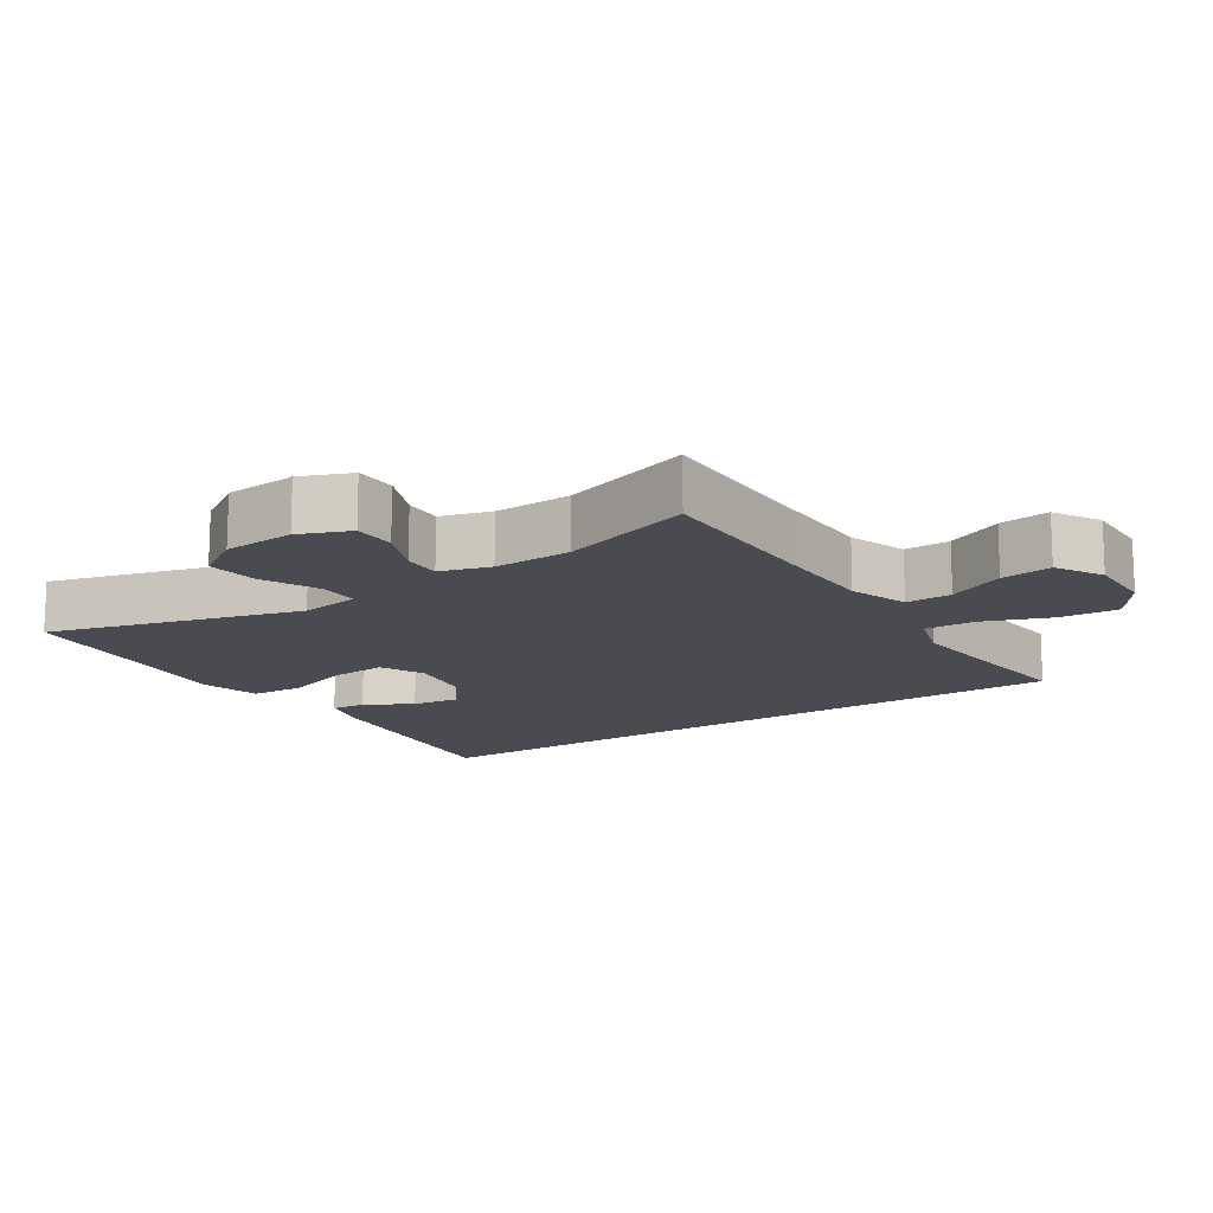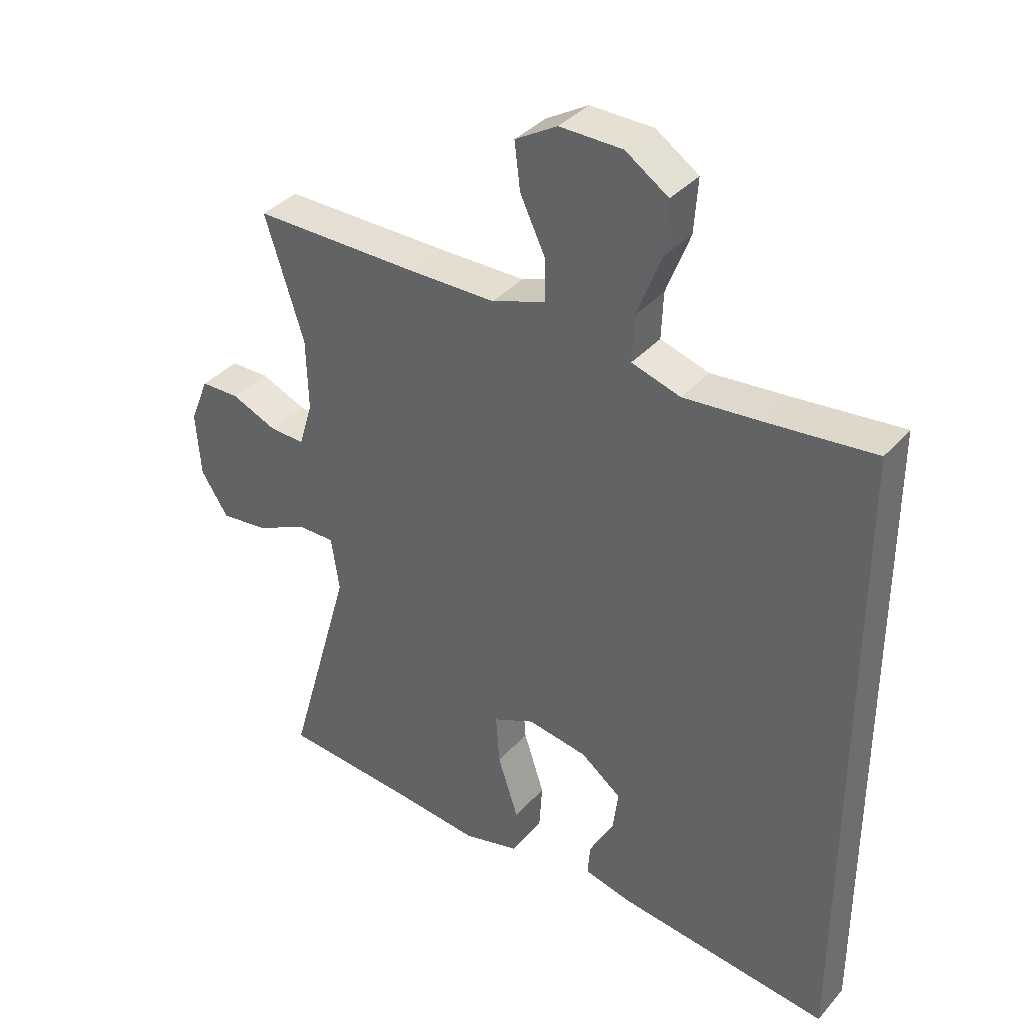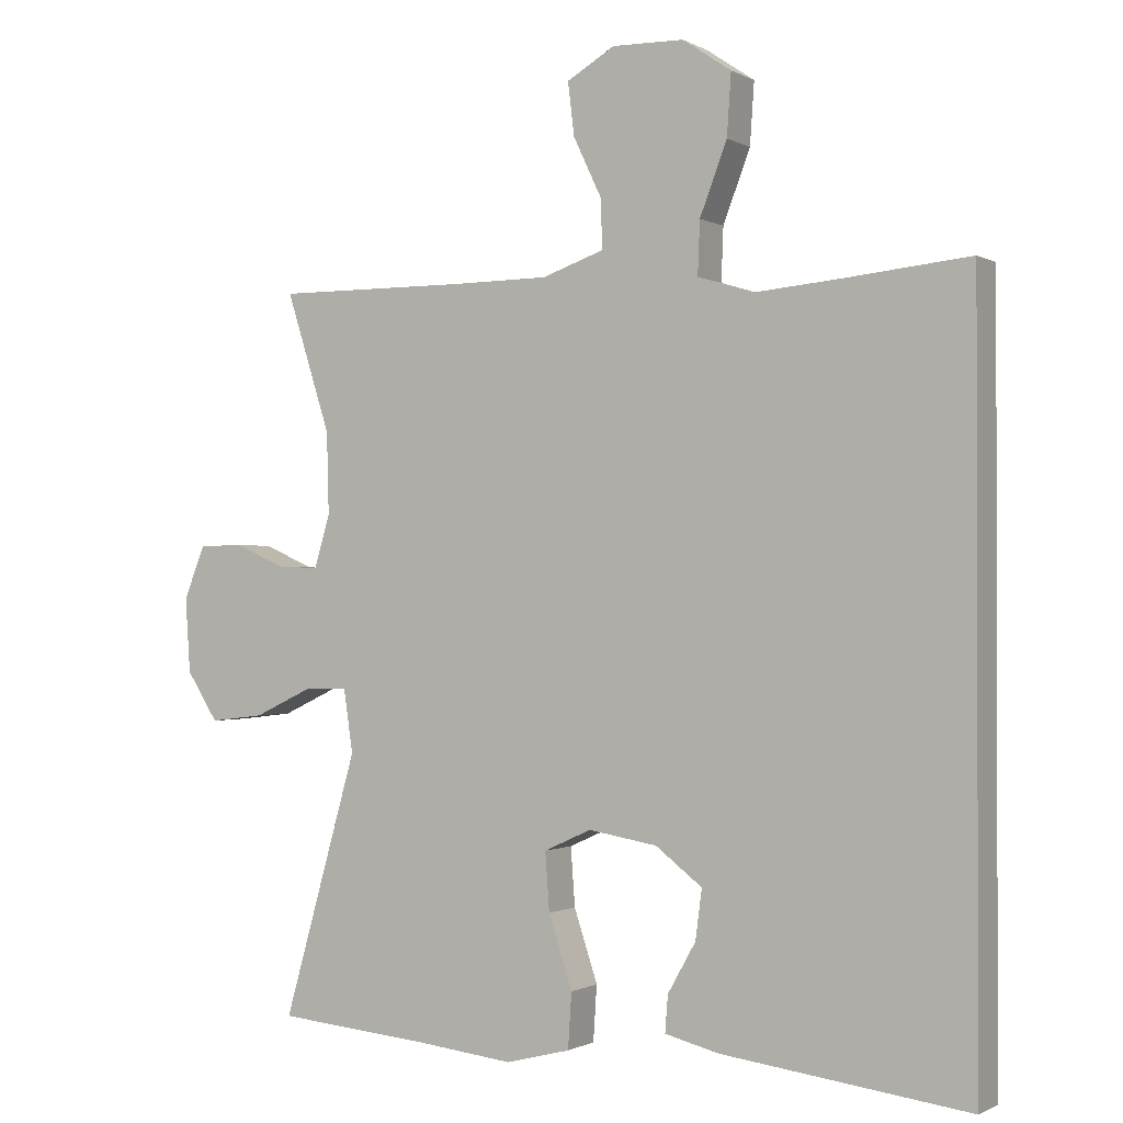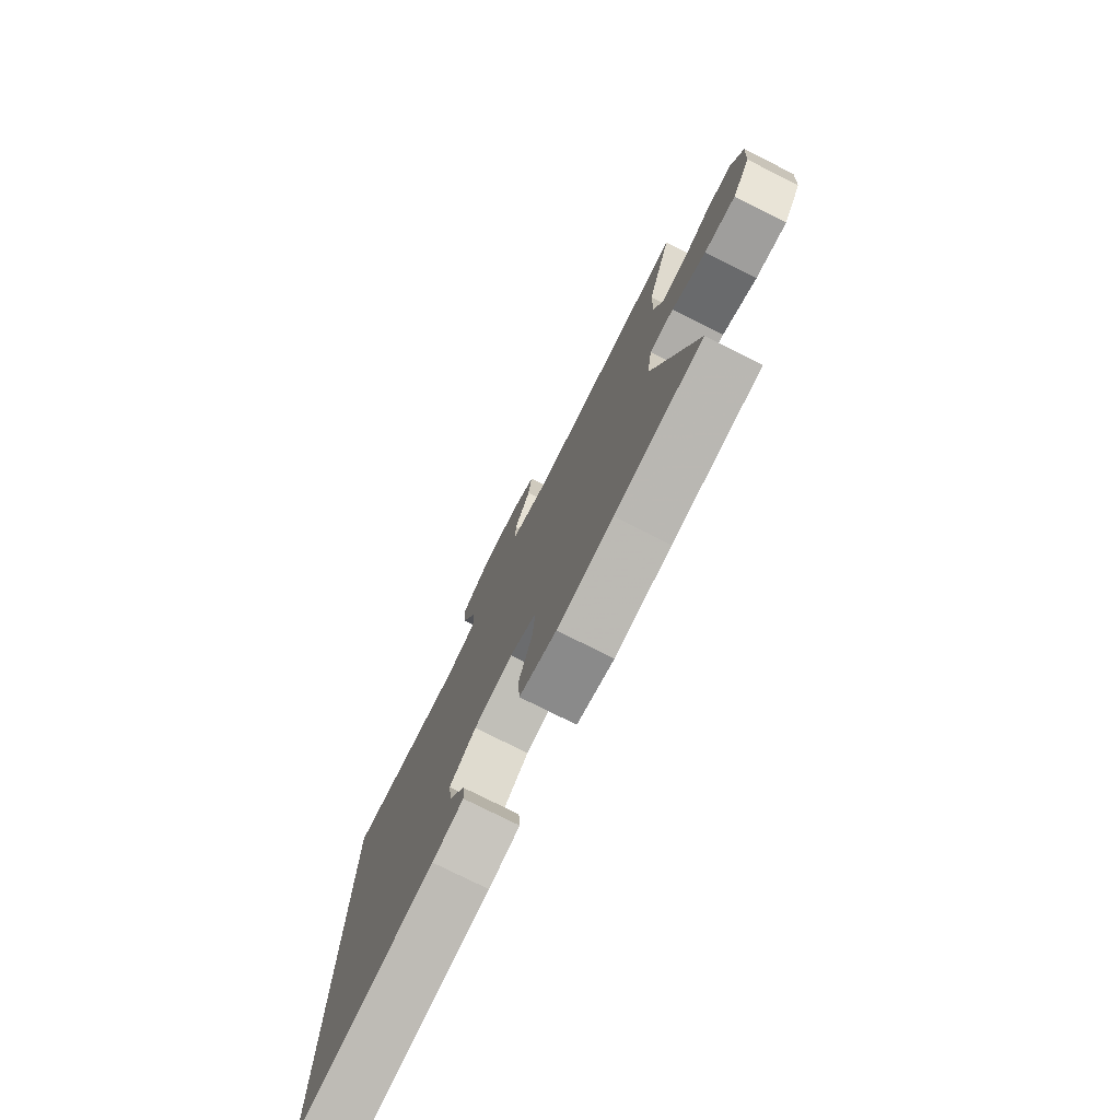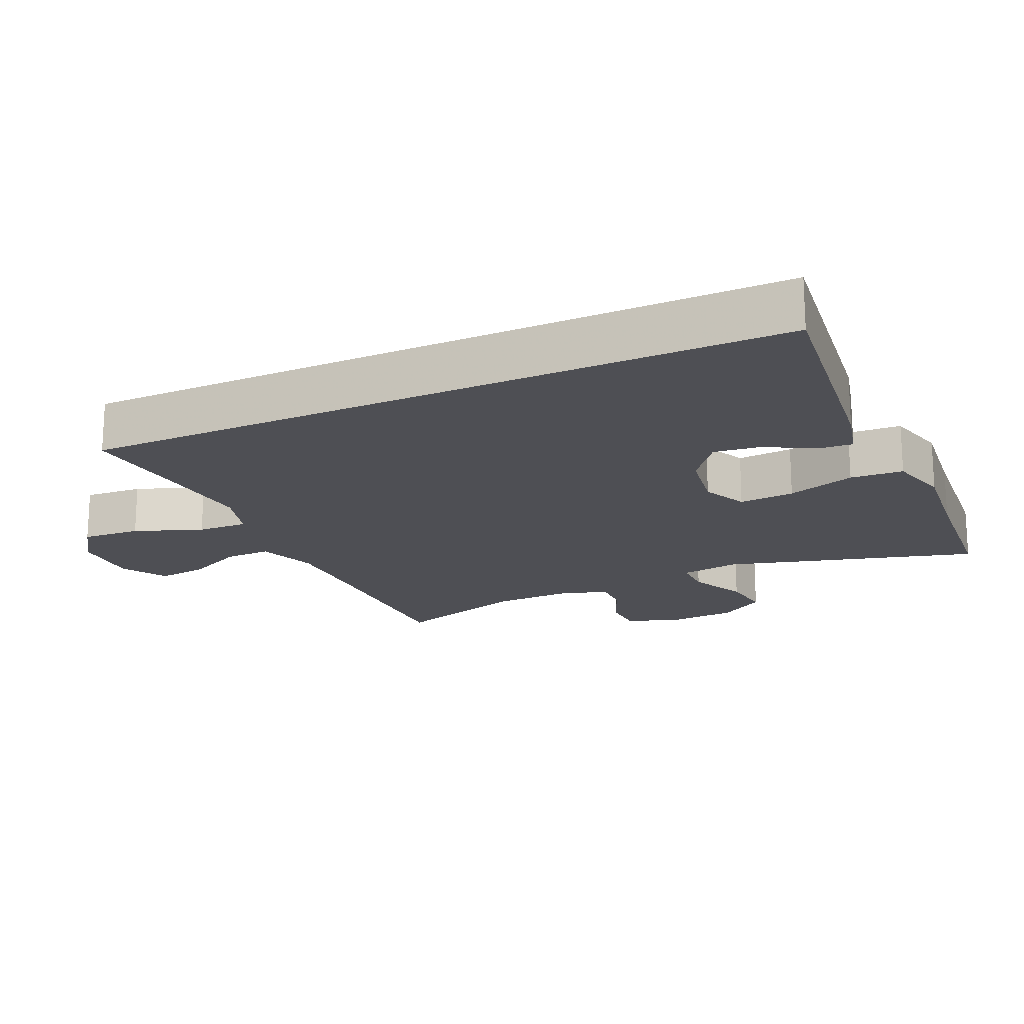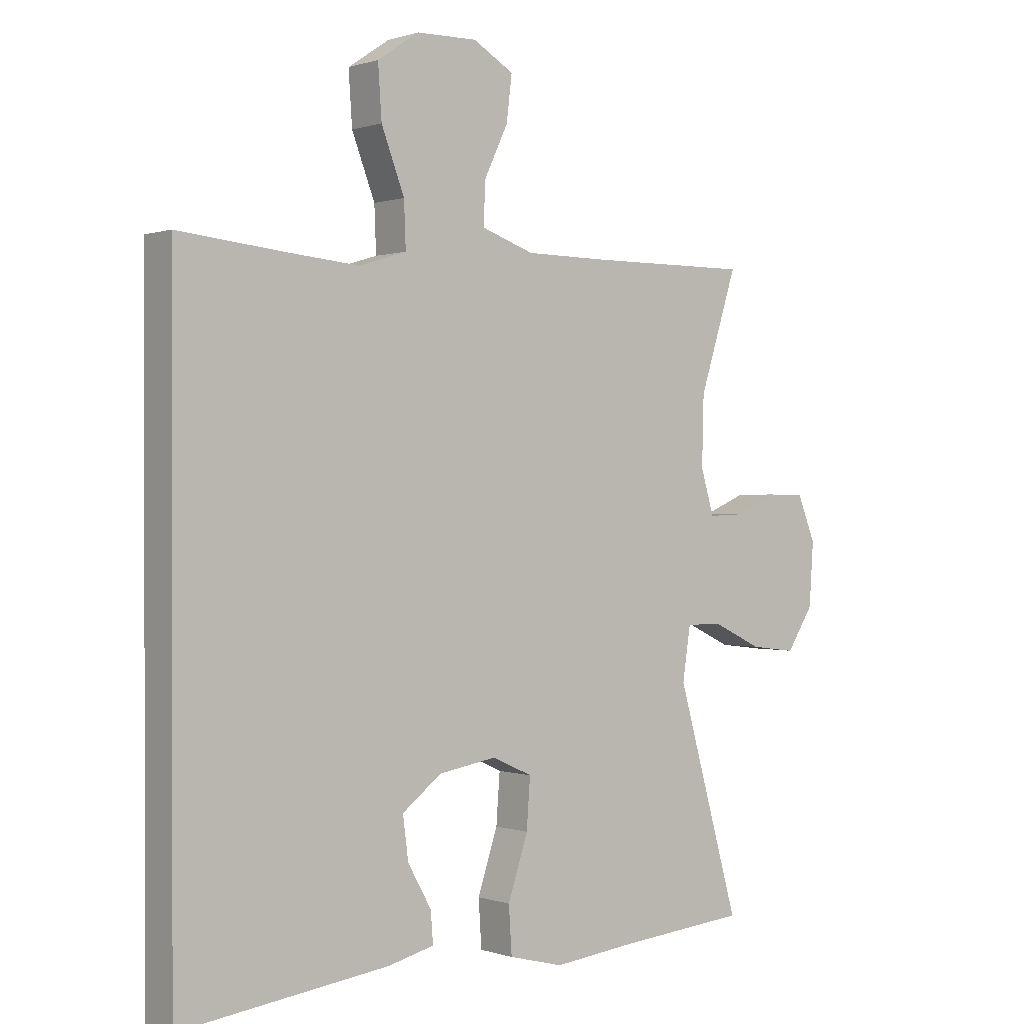
<metadata>
{"format":"obj","ext":"obj","renderer":"f3d","projection":"perspective","resolution":1024,"background":"white","views":[{"elev":-14.6,"azim":-56.6,"up":"+Y"},{"elev":36.8,"azim":35.7,"up":"+Z"},{"elev":-0.8,"azim":28.8,"up":"+Z"},{"elev":-77.4,"azim":-116.6,"up":"+Z"},{"elev":-18.3,"azim":114.8,"up":"+Y"},{"elev":0.3,"azim":141.0,"up":"+Z"}]}
</metadata>
<code>
v -0.5 0.07 -0.5
v -0.396 0.07 -0.134
v -0.409 0.07 -0.047
v -0.468 0.07 -0.047
v -0.551 0.07 -0.086
v -0.627 0.07 -0.095
v -0.671 0.07 -0.027
v -0.678 0.07 0.077
v -0.648 0.07 0.151
v -0.586 0.07 0.152
v -0.513 0.07 0.121
v -0.457 0.07 0.119
v -0.435 0.07 0.192
v -0.438 0.07 0.306
v -0.5 0.07 0.5
v -0.232 0.07 0.498
v -0.096 0.07 0.499
v -0.01 0.07 0.529
v -0.011 0.07 0.596
v -0.051 0.07 0.68
v -0.06 0.07 0.754
v 0.007 0.07 0.793
v 0.107 0.07 0.791
v 0.175 0.07 0.745
v 0.169 0.07 0.659
v 0.131 0.07 0.56
v 0.128 0.07 0.486
v 0.206 0.07 0.462
v 0.33 0.07 0.473
v 0.5 0.07 0.49
v 0.5 0.07 -0.541
v 0.157 0.07 -0.497
v 0.081 0.07 -0.478
v 0.085 0.07 -0.427
v 0.124 0.07 -0.358
v 0.133 0.07 -0.289
v 0.068 0.07 -0.239
v -0.028 0.07 -0.223
v -0.094 0.07 -0.253
v -0.088 0.07 -0.334
v -0.055 0.07 -0.434
v -0.06 0.07 -0.511
v -0.15 0.07 -0.534
v -0.286 0.07 -0.519
v -0.5 0 -0.5
v -0.396 0 -0.134
v -0.409 0 -0.047
v -0.468 0 -0.047
v -0.551 0 -0.086
v -0.627 0 -0.095
v -0.671 0 -0.027
v -0.678 0 0.077
v -0.648 0 0.151
v -0.586 0 0.152
v -0.513 0 0.121
v -0.457 0 0.119
v -0.435 0 0.192
v -0.438 0 0.306
v -0.5 0 0.5
v -0.232 0 0.498
v -0.096 0 0.499
v -0.01 0 0.529
v -0.011 0 0.596
v -0.051 0 0.68
v -0.06 0 0.754
v 0.007 0 0.793
v 0.107 0 0.791
v 0.175 0 0.745
v 0.169 0 0.659
v 0.131 0 0.56
v 0.128 0 0.486
v 0.206 0 0.462
v 0.33 0 0.473
v 0.5 0 0.49
v 0.5 0 -0.541
v 0.157 0 -0.497
v 0.081 0 -0.478
v 0.085 0 -0.427
v 0.124 0 -0.358
v 0.133 0 -0.289
v 0.068 0 -0.239
v -0.028 0 -0.223
v -0.094 0 -0.253
v -0.088 0 -0.334
v -0.055 0 -0.434
v -0.06 0 -0.511
v -0.15 0 -0.534
v -0.286 0 -0.519
f 41 42 43 44
f 40 41 44 1
f 39 40 1 2
f 38 39 2 3
f 37 38 3
f 32 33 34 35
f 32 35 36
f 29 30 31 32
f 28 29 32 36
f 27 28 36 37
f 23 24 25 26
f 19 20 21 22
f 18 19 22 23
f 14 15 16
f 13 14 16 17
f 12 13 17 18
f 8 9 10 11
f 8 11 12
f 7 8 12
f 4 5 6 7
f 3 4 7 12
f 37 3 12 18
f 26 27 37
f 18 23 26 37
f 88 87 86 85
f 45 88 85 84
f 46 45 84 83
f 47 46 83 82
f 47 82 81
f 79 78 77 76
f 80 79 76
f 76 75 74 73
f 80 76 73 72
f 81 80 72 71
f 70 69 68 67
f 66 65 64 63
f 67 66 63 62
f 60 59 58
f 61 60 58 57
f 62 61 57 56
f 55 54 53 52
f 56 55 52
f 56 52 51
f 51 50 49 48
f 56 51 48 47
f 62 56 47 81
f 81 71 70
f 81 70 67 62
f 1 45 46 2
f 2 46 47 3
f 3 47 48 4
f 4 48 49 5
f 5 49 50 6
f 6 50 51 7
f 7 51 52 8
f 8 52 53 9
f 9 53 54 10
f 10 54 55 11
f 11 55 56 12
f 12 56 57 13
f 13 57 58 14
f 14 58 59 15
f 15 59 60 16
f 16 60 61 17
f 17 61 62 18
f 18 62 63 19
f 19 63 64 20
f 20 64 65 21
f 21 65 66 22
f 22 66 67 23
f 23 67 68 24
f 24 68 69 25
f 25 69 70 26
f 26 70 71 27
f 27 71 72 28
f 28 72 73 29
f 29 73 74 30
f 30 74 75 31
f 31 75 76 32
f 32 76 77 33
f 33 77 78 34
f 34 78 79 35
f 35 79 80 36
f 36 80 81 37
f 37 81 82 38
f 38 82 83 39
f 39 83 84 40
f 40 84 85 41
f 41 85 86 42
f 42 86 87 43
f 43 87 88 44
f 44 88 45 1

</code>
